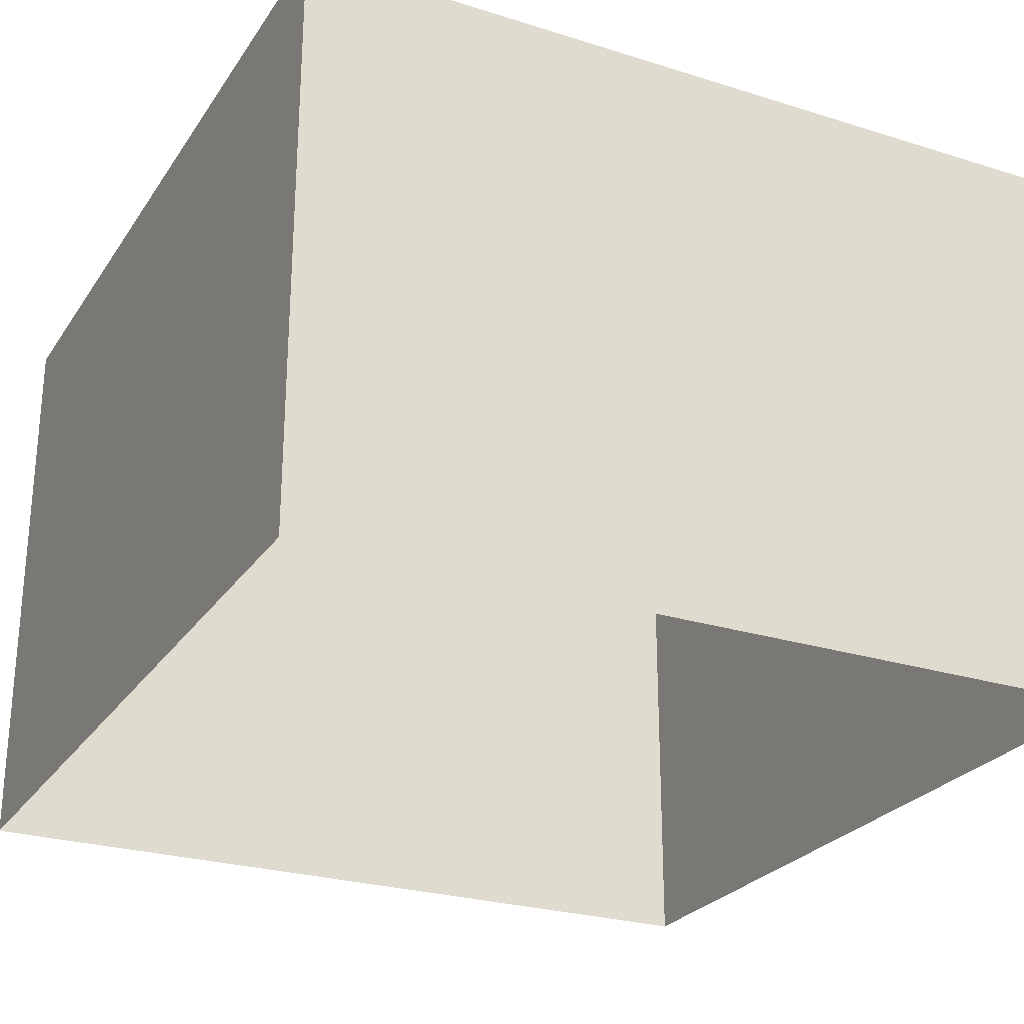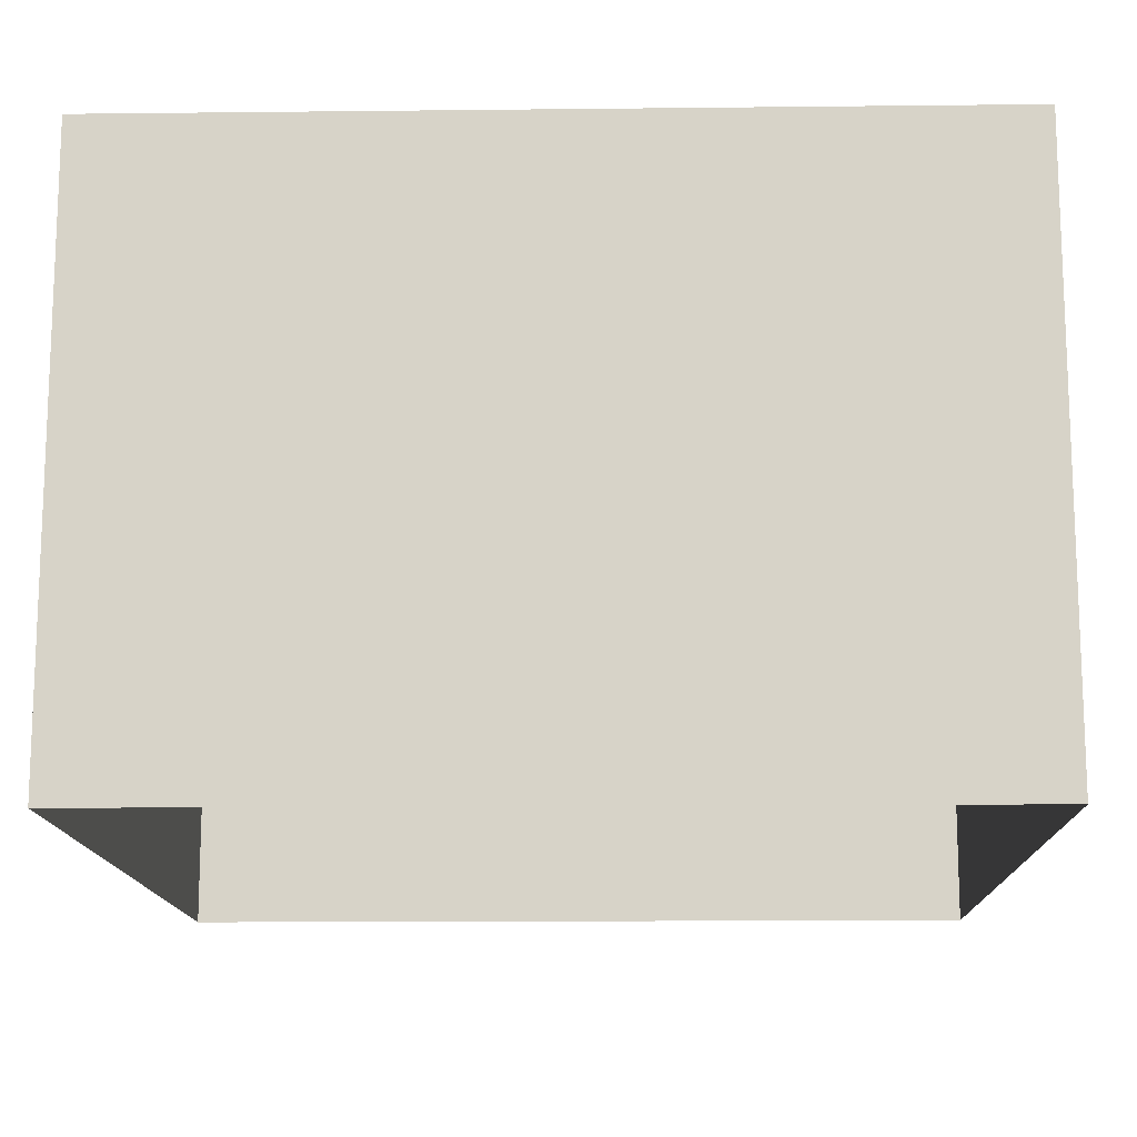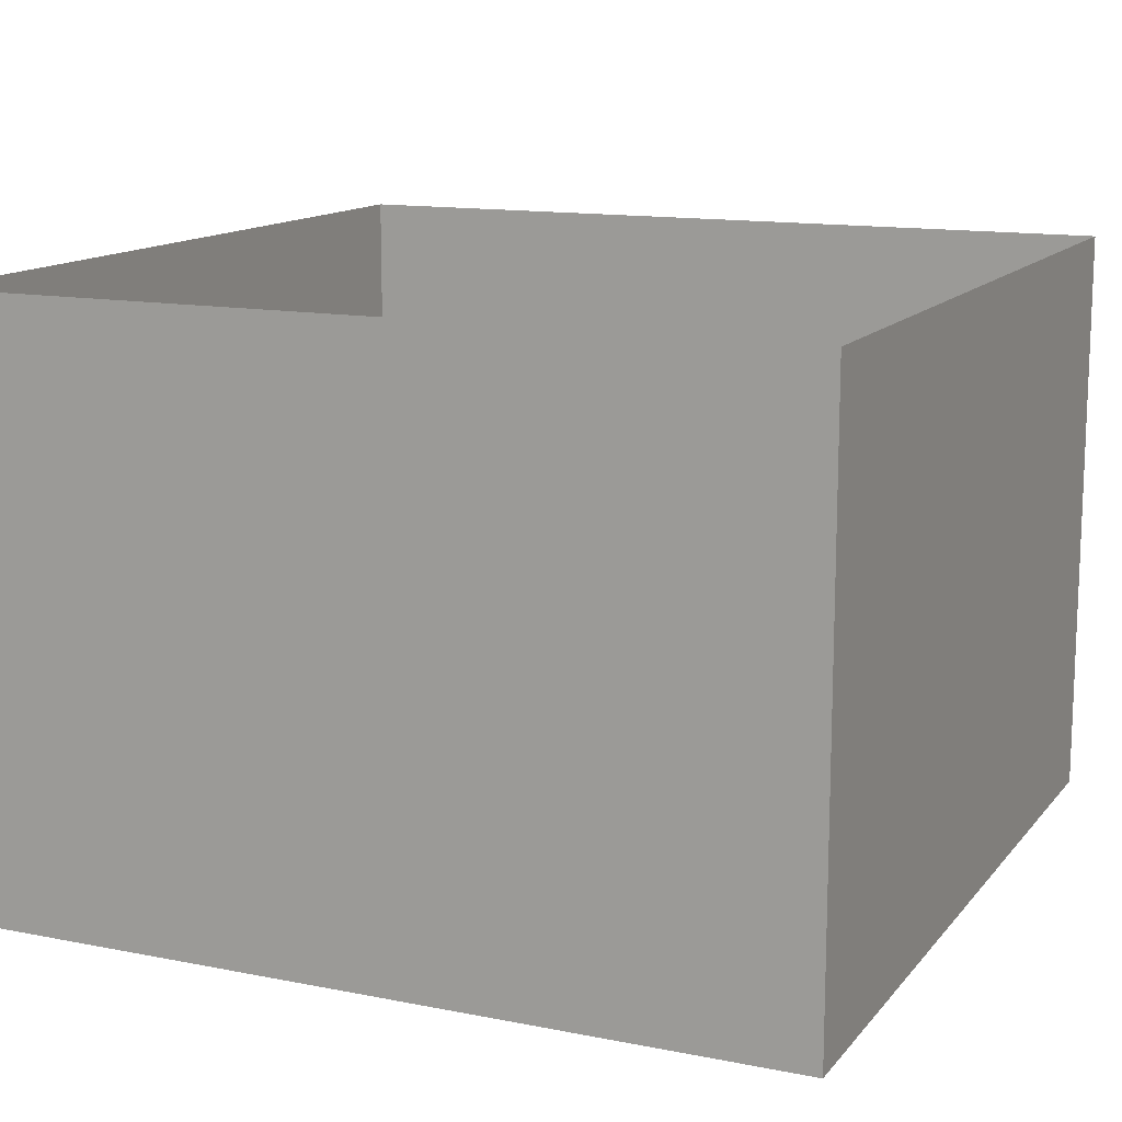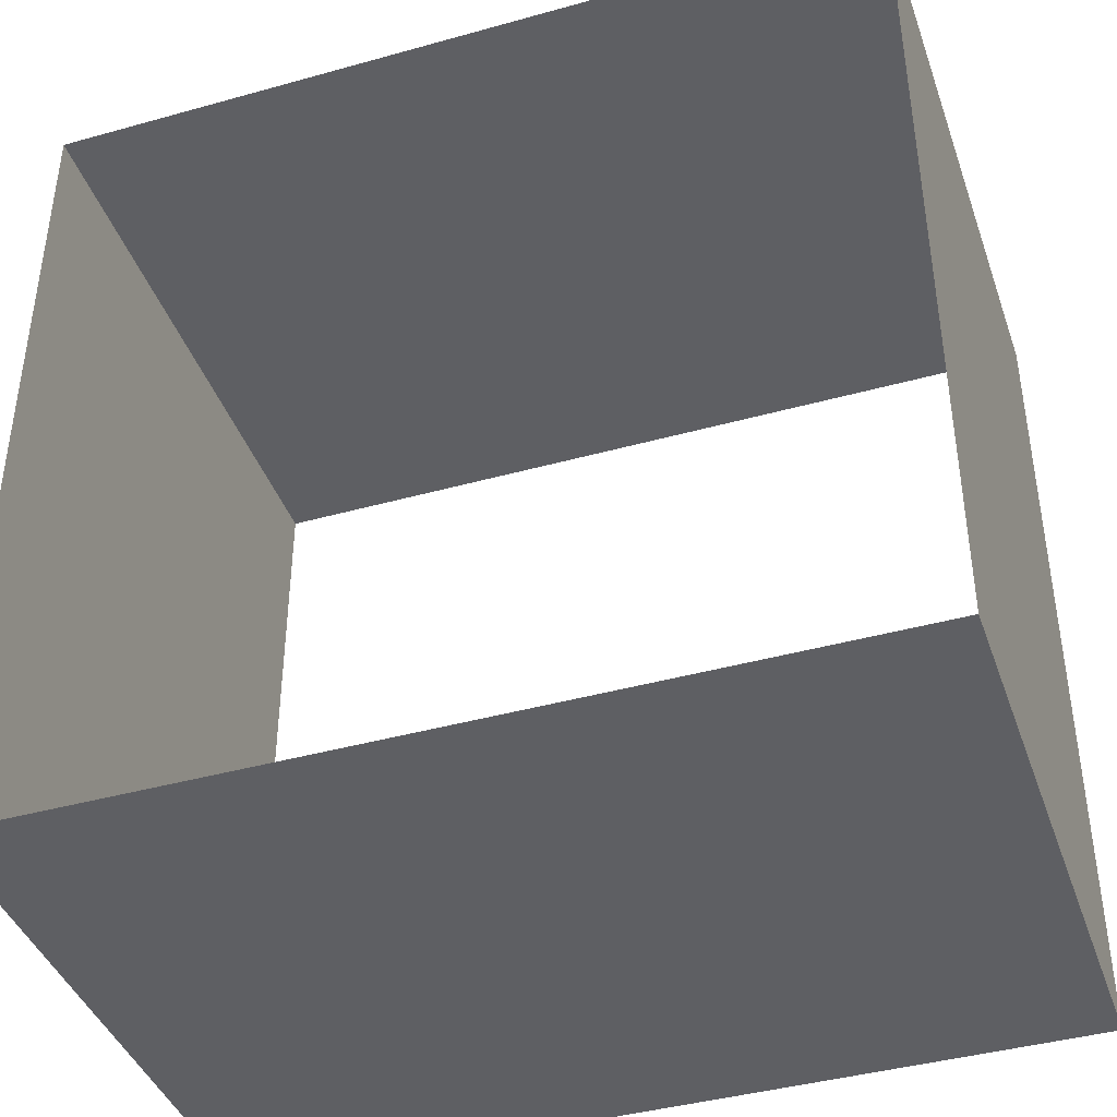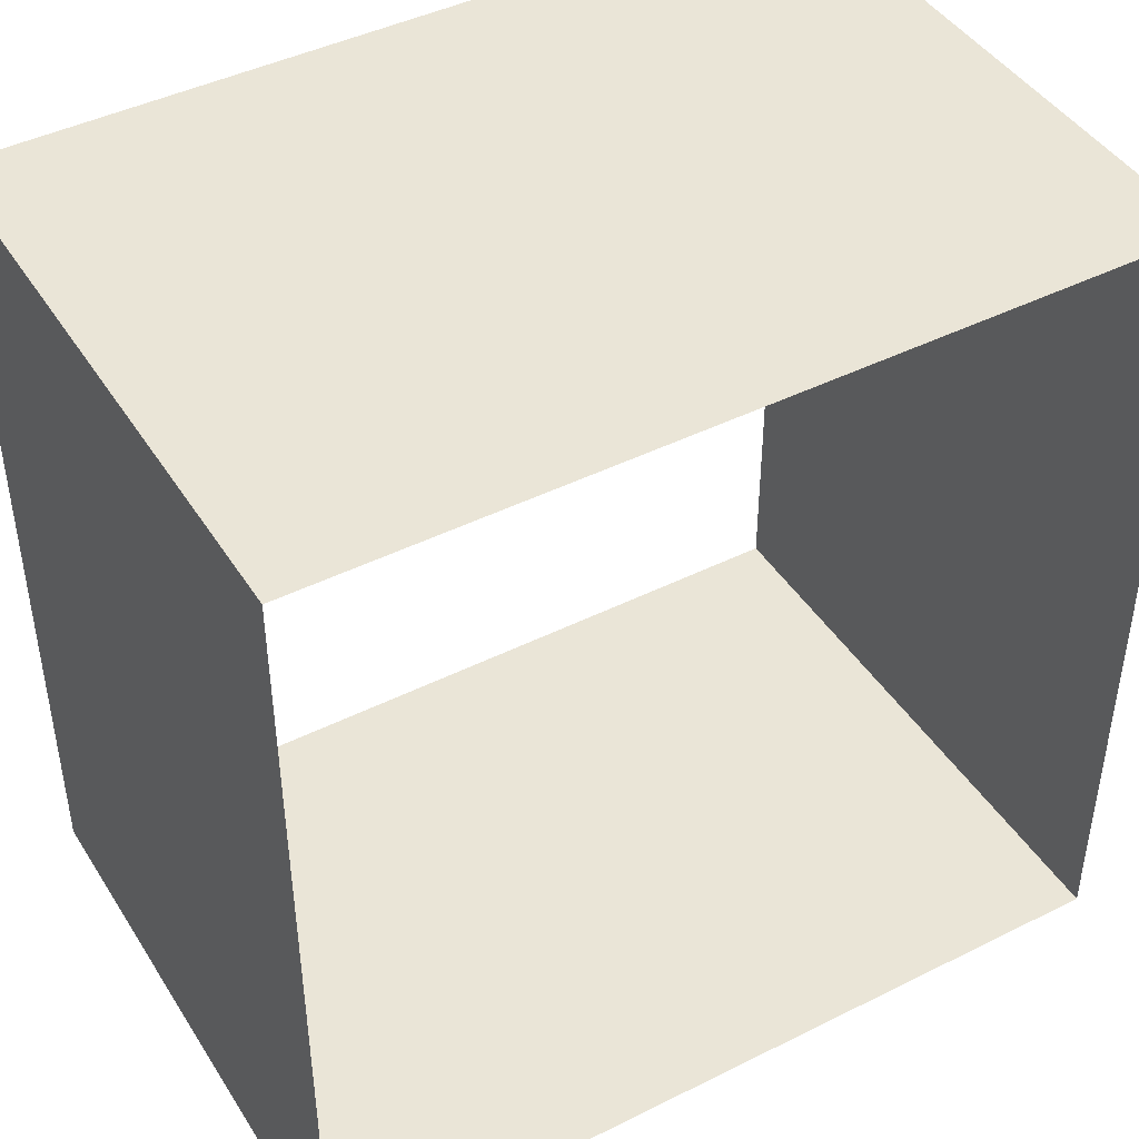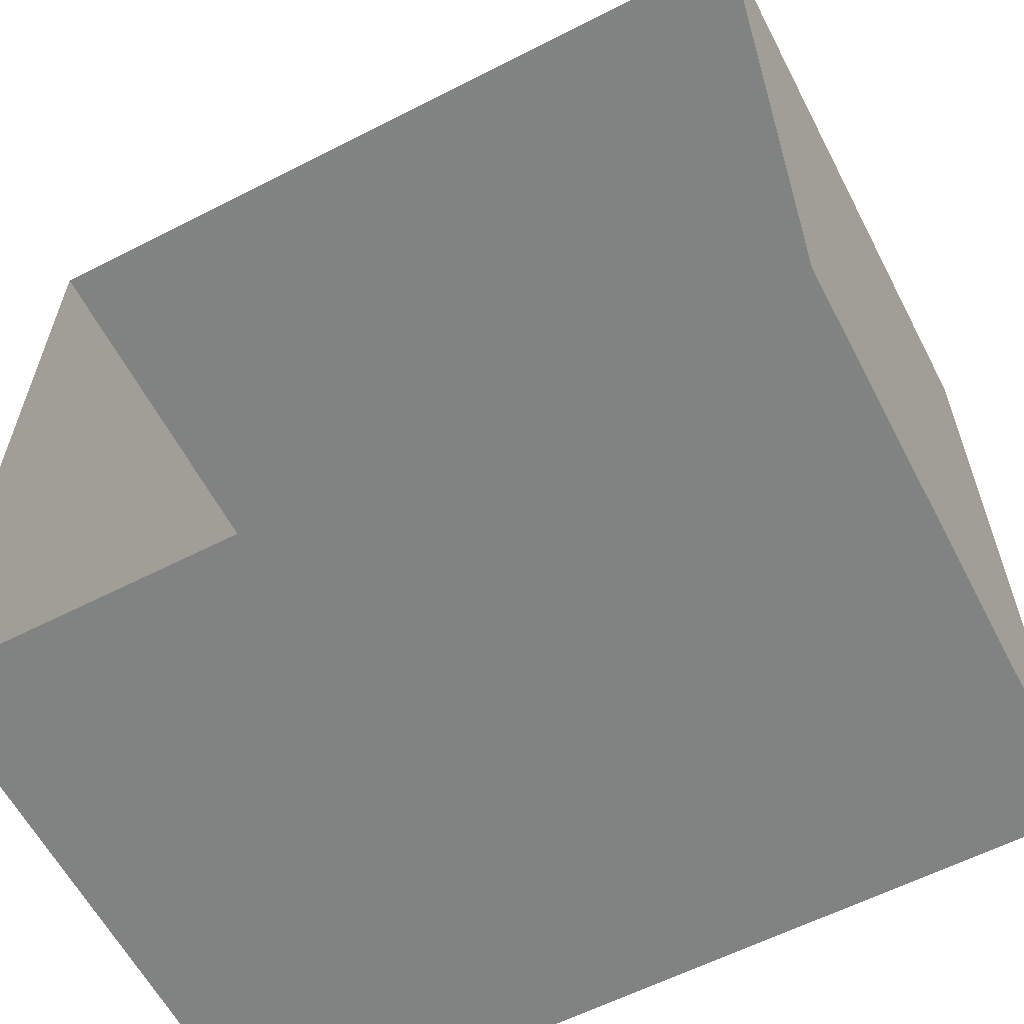
<metadata>
{"format":"obj","ext":"obj","renderer":"f3d","projection":"perspective","resolution":1024,"background":"white","views":[{"elev":-26.0,"azim":-116.4,"up":"+Z"},{"elev":-13.8,"azim":-88.6,"up":"+Z"},{"elev":13.3,"azim":-155.8,"up":"+Z"},{"elev":-41.4,"azim":18.7,"up":"+Y"},{"elev":44.1,"azim":149.7,"up":"+Y"},{"elev":-60.6,"azim":27.5,"up":"+Y"}]}
</metadata>
<code>
o Cylinder
v 0.7071 -0.7071 1
v 0.7071 -0.7071 -0
v 0.7071 0.7071 1
v 0.7071 0.7071 0
v -0.7071 0.7071 1
v -0.7071 0.7071 0
v -0.7071 -0.7071 1
v -0.7071 -0.7071 -0
f 1 3 4 2
f 3 5 6 4
f 5 7 8 6
f 7 1 2 8

</code>
